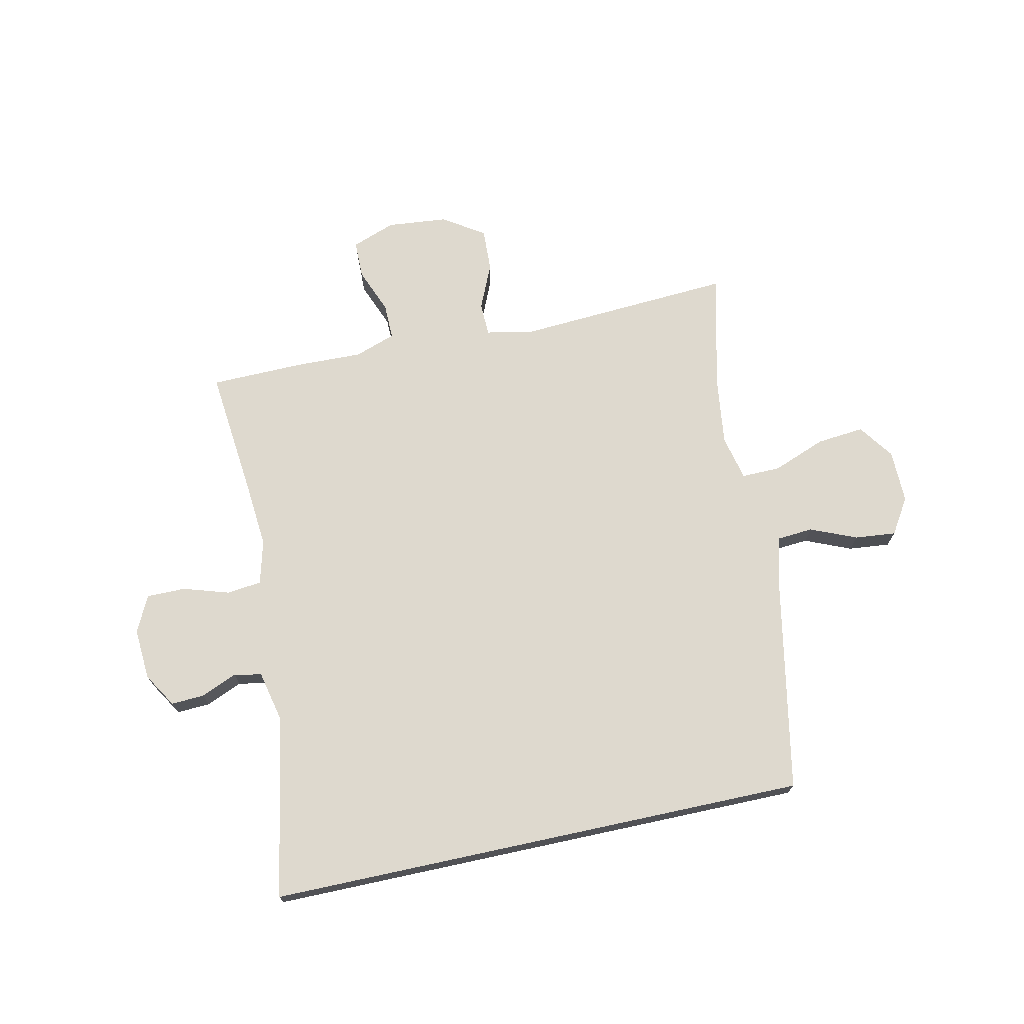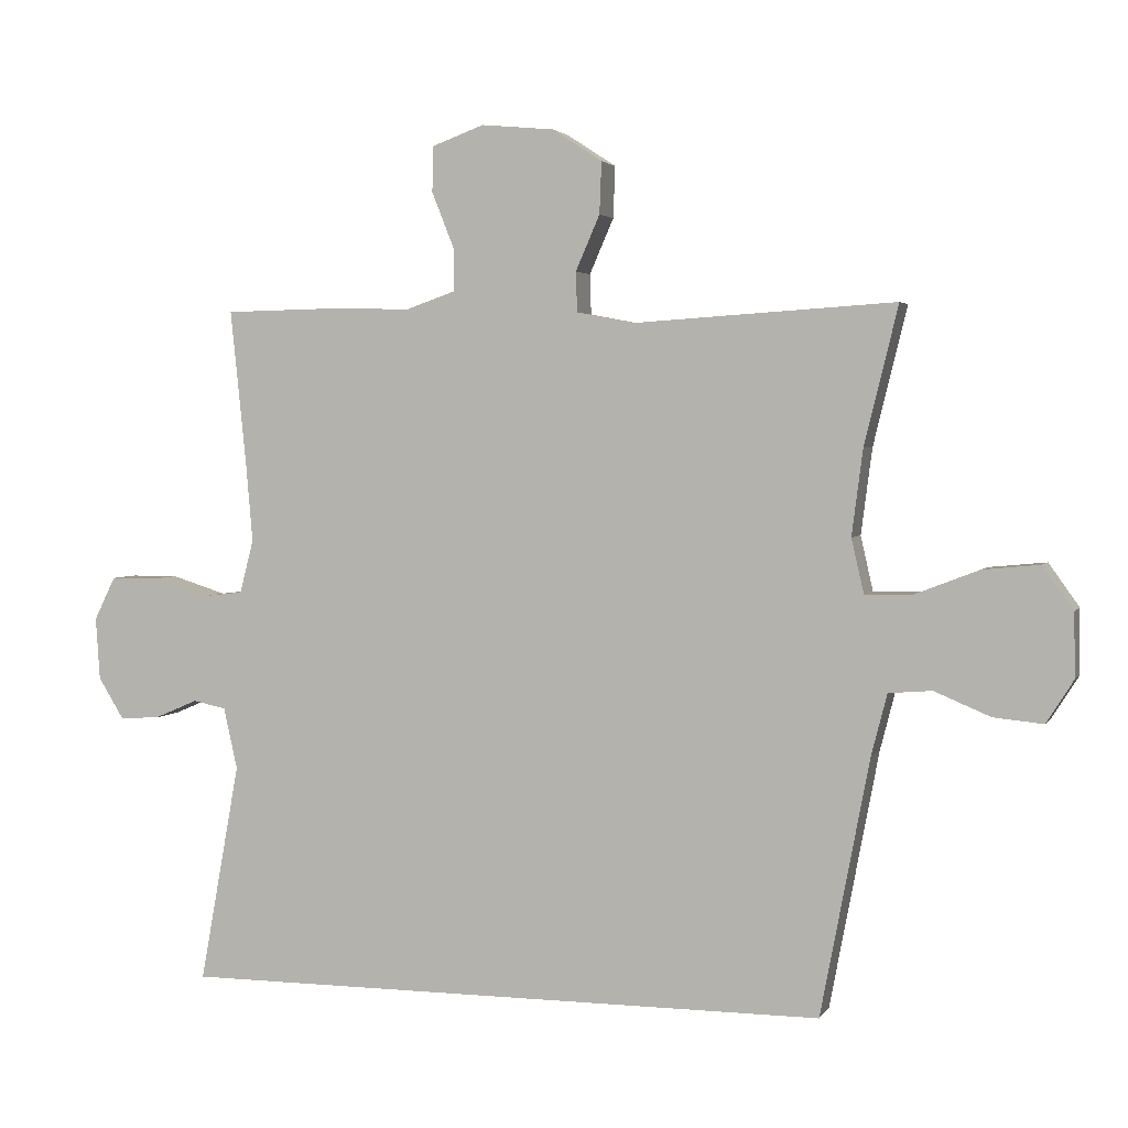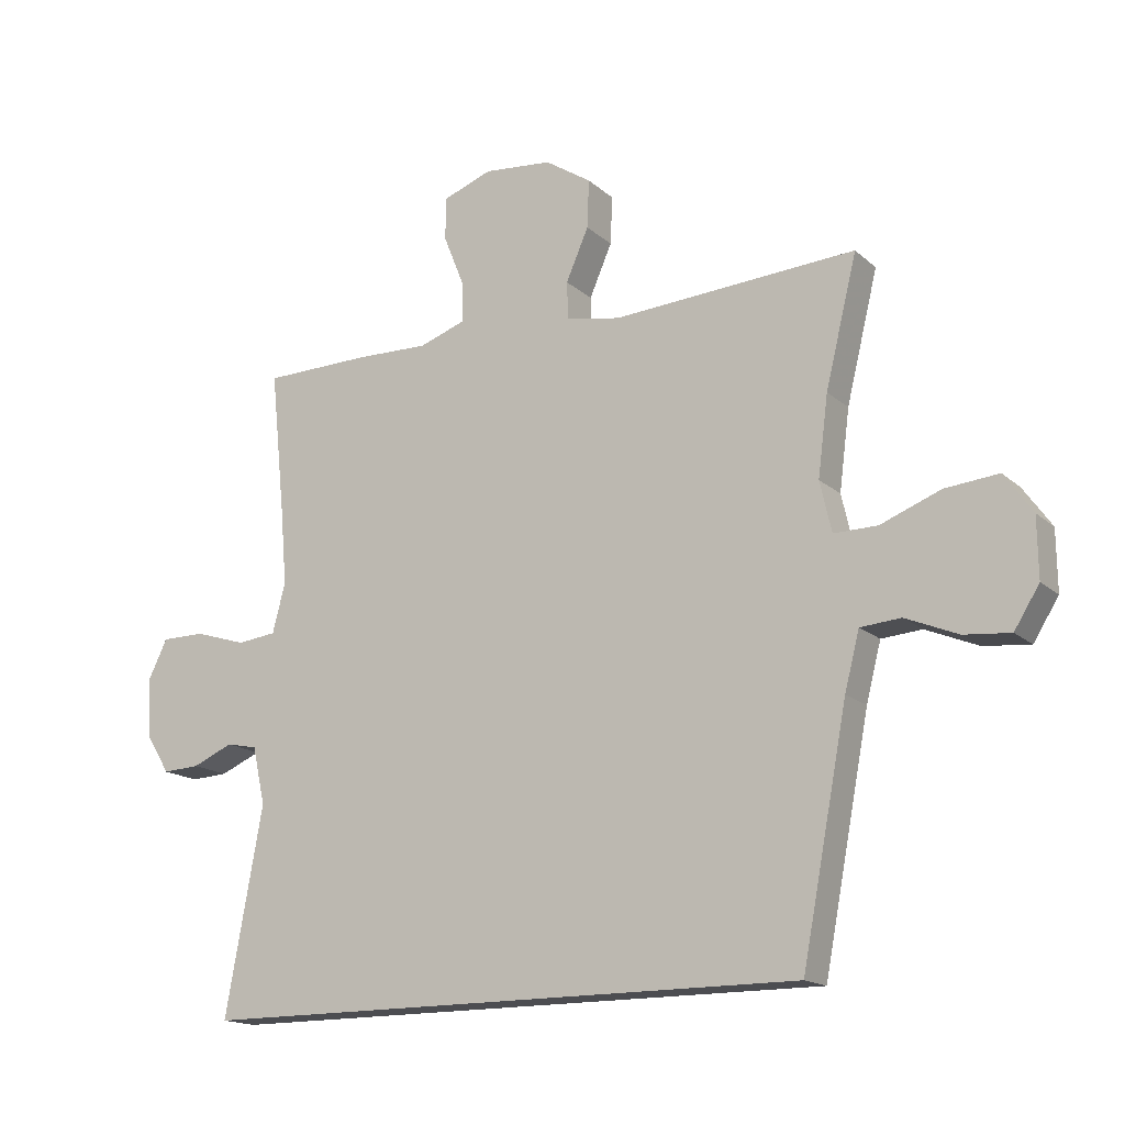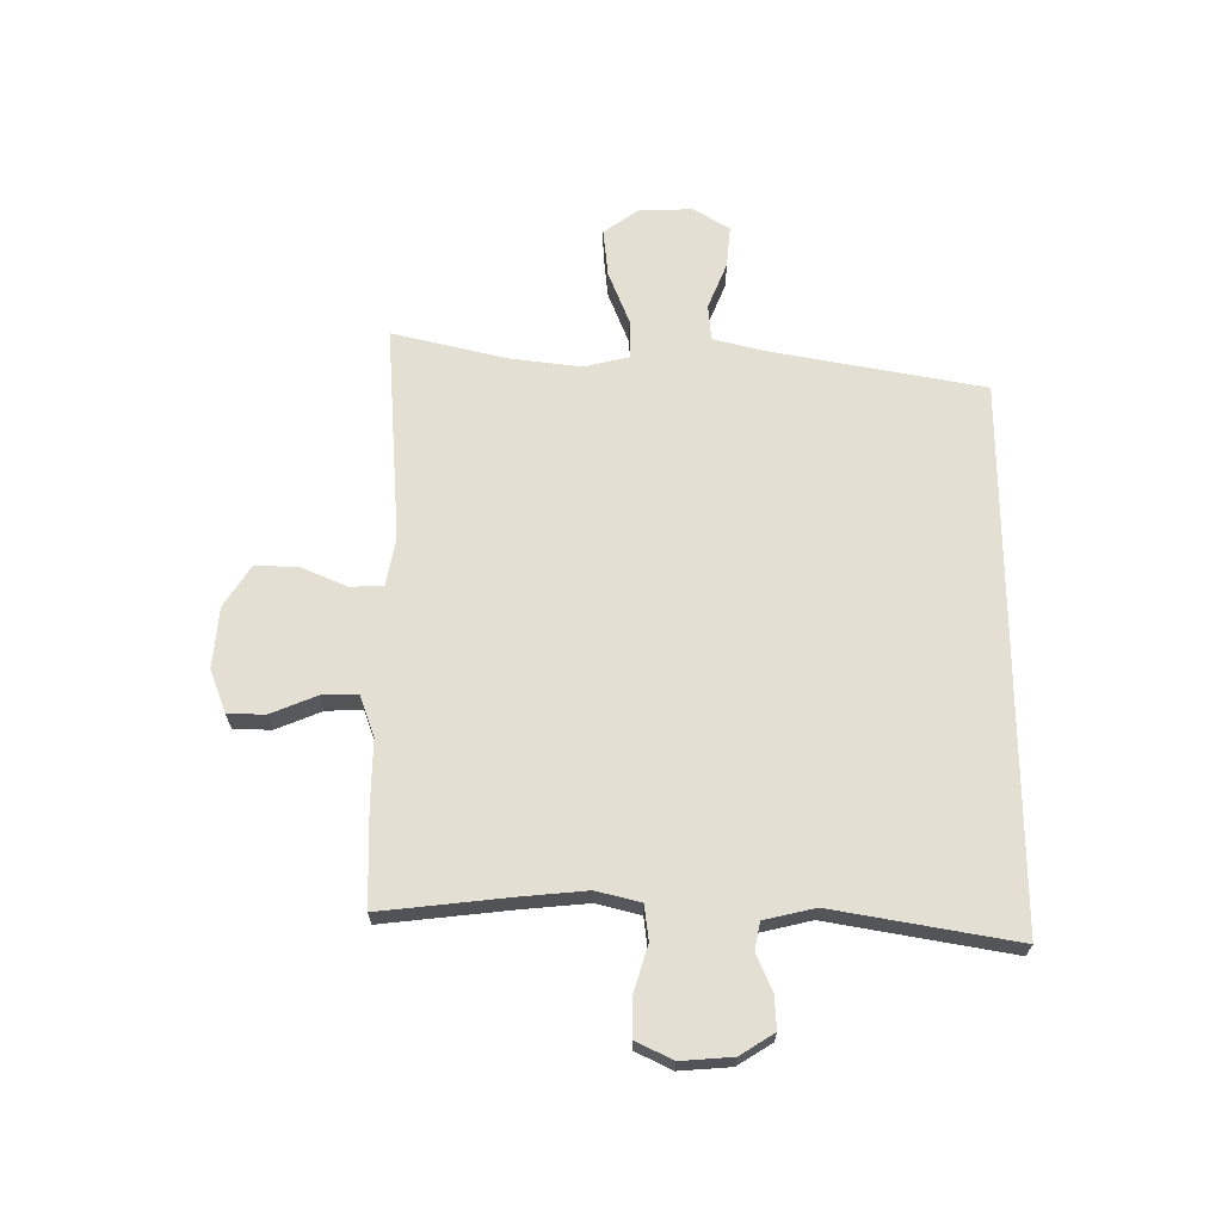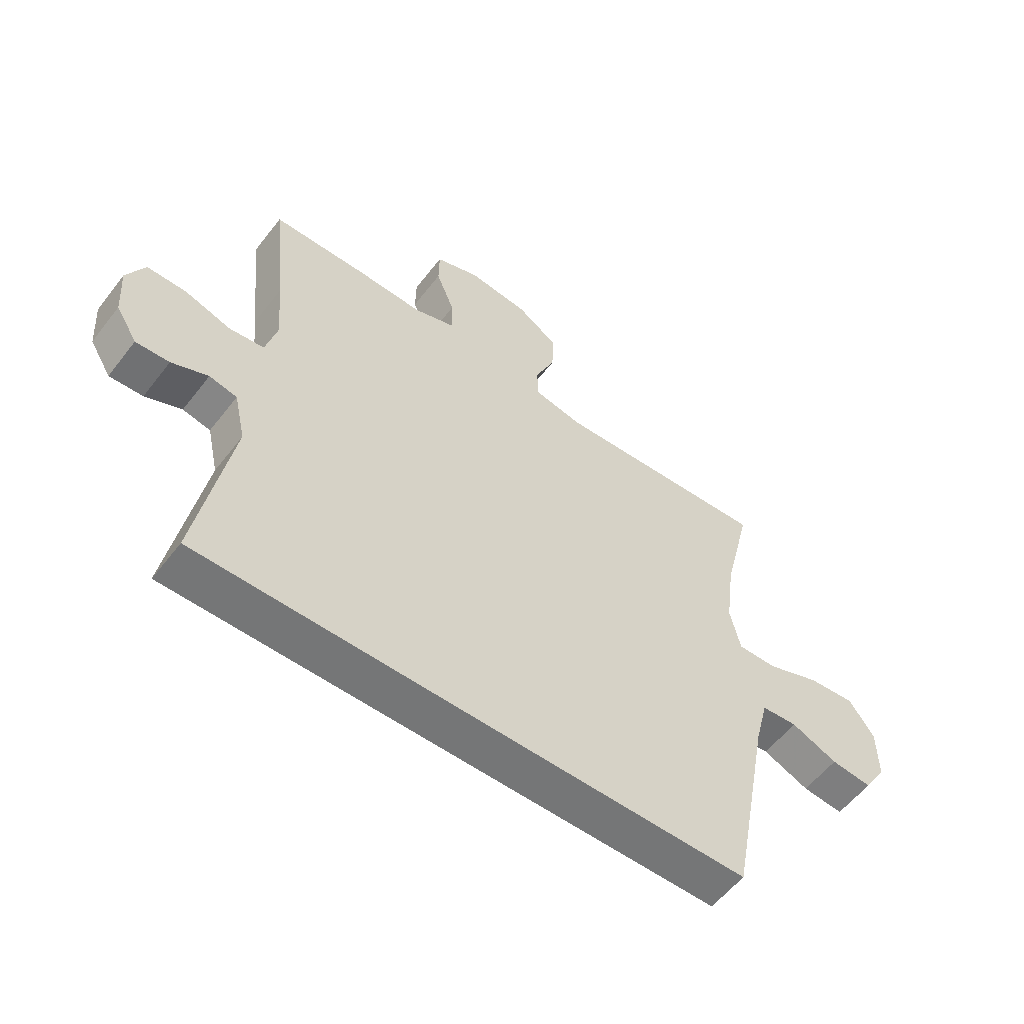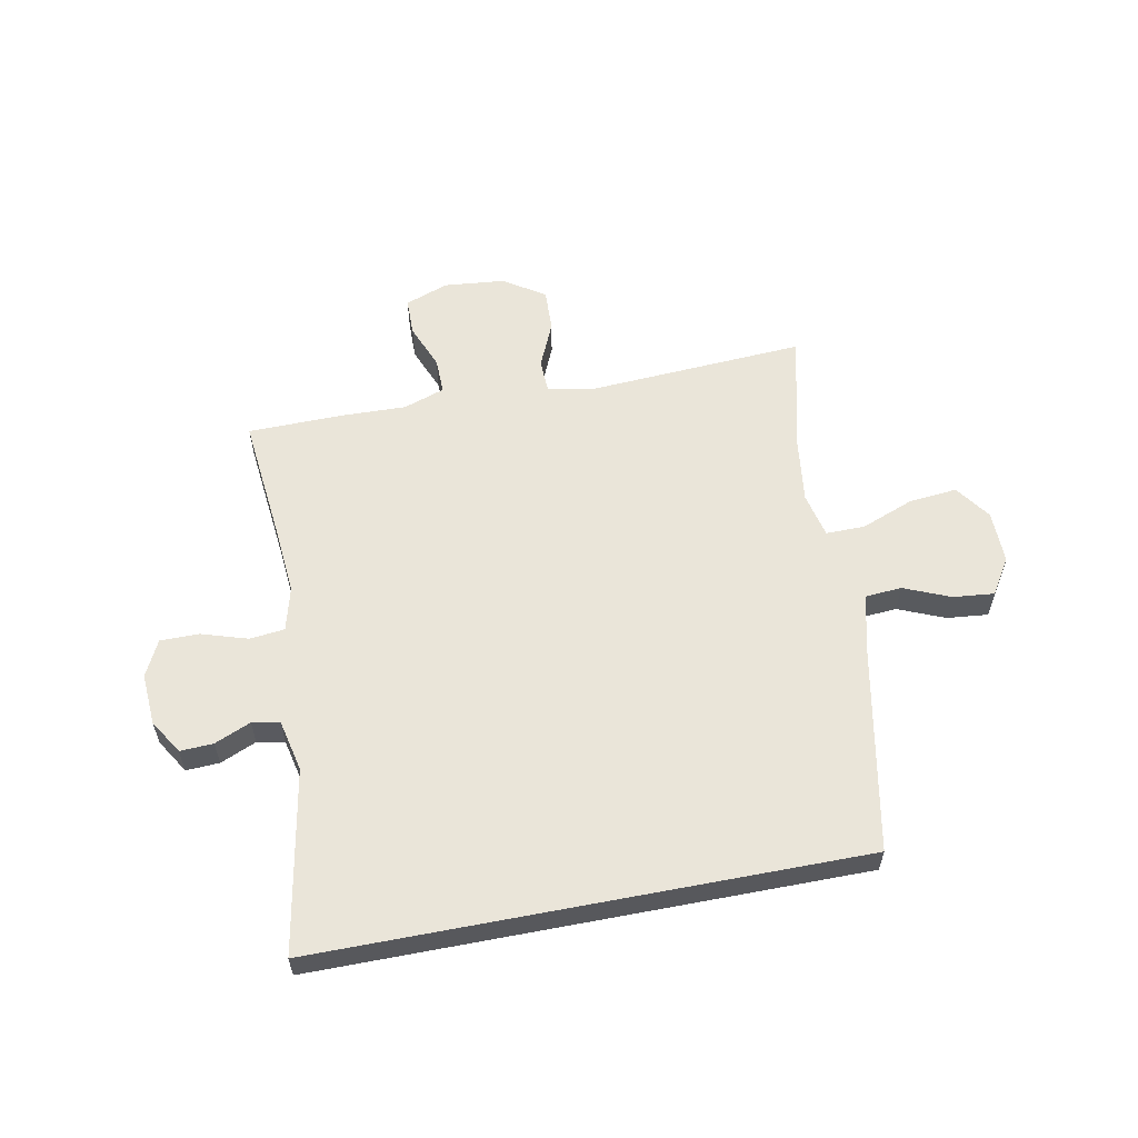
<metadata>
{"format":"obj","ext":"obj","renderer":"f3d","projection":"perspective","resolution":1024,"background":"white","views":[{"elev":71.4,"azim":167.8,"up":"+Y"},{"elev":2.9,"azim":-162.8,"up":"+Z"},{"elev":-16.2,"azim":-149.3,"up":"+Z"},{"elev":66.9,"azim":89.8,"up":"+Y"},{"elev":-56.7,"azim":142.8,"up":"+Z"},{"elev":58.2,"azim":169.1,"up":"+Y"}]}
</metadata>
<code>
v -0.393 0.07 -0.5
v -0.464 0.07 -0.128
v -0.487 0.07 -0.039
v -0.55 0.07 -0.034
v -0.631 0.07 -0.068
v -0.703 0.07 -0.075
v -0.742 0.07 -0.013
v -0.741 0.07 0.08
v -0.697 0.07 0.142
v -0.614 0.07 0.134
v -0.521 0.07 0.098
v -0.453 0.07 0.097
v -0.435 0.07 0.176
v -0.451 0.07 0.3
v -0.5 0.07 0.5
v -0.122 0.07 0.476
v -0.038 0.07 0.492
v -0.036 0.07 0.55
v -0.071 0.07 0.63
v -0.074 0.07 0.705
v -0.002 0.07 0.752
v 0.104 0.07 0.762
v 0.18 0.07 0.734
v 0.181 0.07 0.668
v 0.149 0.07 0.588
v 0.148 0.07 0.525
v 0.22 0.07 0.5
v 0.335 0.07 0.503
v 0.5 0.07 0.5
v 0.477 0.07 0.277
v 0.467 0.07 0.16
v 0.487 0.07 0.083
v 0.548 0.07 0.076
v 0.628 0.07 0.101
v 0.696 0.07 0.101
v 0.727 0.07 0.038
v 0.721 0.07 -0.052
v 0.684 0.07 -0.112
v 0.626 0.07 -0.109
v 0.563 0.07 -0.082
v 0.515 0.07 -0.092
v 0.495 0.07 -0.181
v 0.553 0.07 -0.5
v -0.393 0 -0.5
v -0.464 0 -0.128
v -0.487 0 -0.039
v -0.55 0 -0.034
v -0.631 0 -0.068
v -0.703 0 -0.075
v -0.742 0 -0.013
v -0.741 0 0.08
v -0.697 0 0.142
v -0.614 0 0.134
v -0.521 0 0.098
v -0.453 0 0.097
v -0.435 0 0.176
v -0.451 0 0.3
v -0.5 0 0.5
v -0.122 0 0.476
v -0.038 0 0.492
v -0.036 0 0.55
v -0.071 0 0.63
v -0.074 0 0.705
v -0.002 0 0.752
v 0.104 0 0.762
v 0.18 0 0.734
v 0.181 0 0.668
v 0.149 0 0.588
v 0.148 0 0.525
v 0.22 0 0.5
v 0.335 0 0.503
v 0.5 0 0.5
v 0.477 0 0.277
v 0.467 0 0.16
v 0.487 0 0.083
v 0.548 0 0.076
v 0.628 0 0.101
v 0.696 0 0.101
v 0.727 0 0.038
v 0.721 0 -0.052
v 0.684 0 -0.112
v 0.626 0 -0.109
v 0.563 0 -0.082
v 0.515 0 -0.092
v 0.495 0 -0.181
v 0.553 0 -0.5
f 42 43 1 2
f 41 42 2 3
f 40 41 3 4
f 38 39 40
f 37 38 40
f 36 37 40
f 35 36 40
f 34 35 40
f 33 34 40
f 32 33 40 4
f 31 32 4
f 30 31 4
f 29 30 4
f 28 29 4
f 27 28 4
f 26 27 4 5
f 25 26 5
f 23 24 25
f 22 23 25
f 21 22 25
f 20 21 25
f 19 20 25
f 18 19 25
f 17 18 25
f 14 15 16
f 13 14 16 17
f 12 13 17 25
f 9 10 11
f 8 9 11
f 7 8 11
f 6 7 11
f 5 6 11
f 5 11 12
f 5 12 25
f 45 44 86 85
f 46 45 85 84
f 47 46 84 83
f 83 82 81
f 83 81 80
f 83 80 79
f 83 79 78
f 83 78 77
f 83 77 76
f 47 83 76 75
f 47 75 74
f 47 74 73
f 47 73 72
f 47 72 71
f 47 71 70
f 48 47 70 69
f 48 69 68
f 68 67 66
f 68 66 65
f 68 65 64
f 68 64 63
f 68 63 62
f 68 62 61
f 68 61 60
f 59 58 57
f 60 59 57 56
f 68 60 56 55
f 54 53 52
f 54 52 51
f 54 51 50
f 54 50 49
f 54 49 48
f 55 54 48
f 68 55 48
f 1 44 45 2
f 2 45 46 3
f 3 46 47 4
f 4 47 48 5
f 5 48 49 6
f 6 49 50 7
f 7 50 51 8
f 8 51 52 9
f 9 52 53 10
f 10 53 54 11
f 11 54 55 12
f 12 55 56 13
f 13 56 57 14
f 14 57 58 15
f 15 58 59 16
f 16 59 60 17
f 17 60 61 18
f 18 61 62 19
f 19 62 63 20
f 20 63 64 21
f 21 64 65 22
f 22 65 66 23
f 23 66 67 24
f 24 67 68 25
f 25 68 69 26
f 26 69 70 27
f 27 70 71 28
f 28 71 72 29
f 29 72 73 30
f 30 73 74 31
f 31 74 75 32
f 32 75 76 33
f 33 76 77 34
f 34 77 78 35
f 35 78 79 36
f 36 79 80 37
f 37 80 81 38
f 38 81 82 39
f 39 82 83 40
f 40 83 84 41
f 41 84 85 42
f 42 85 86 43
f 43 86 44 1

</code>
